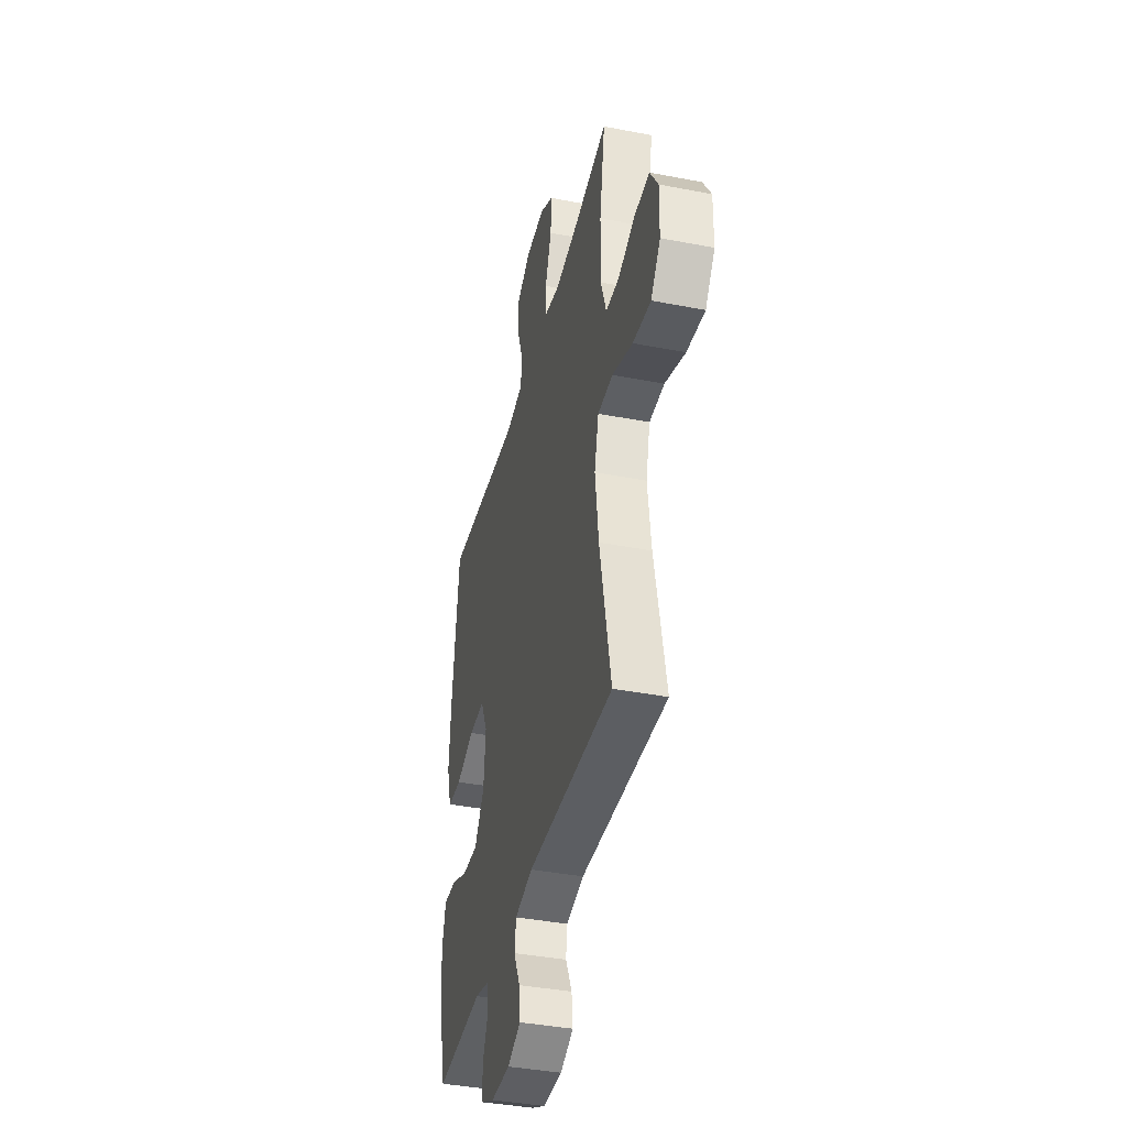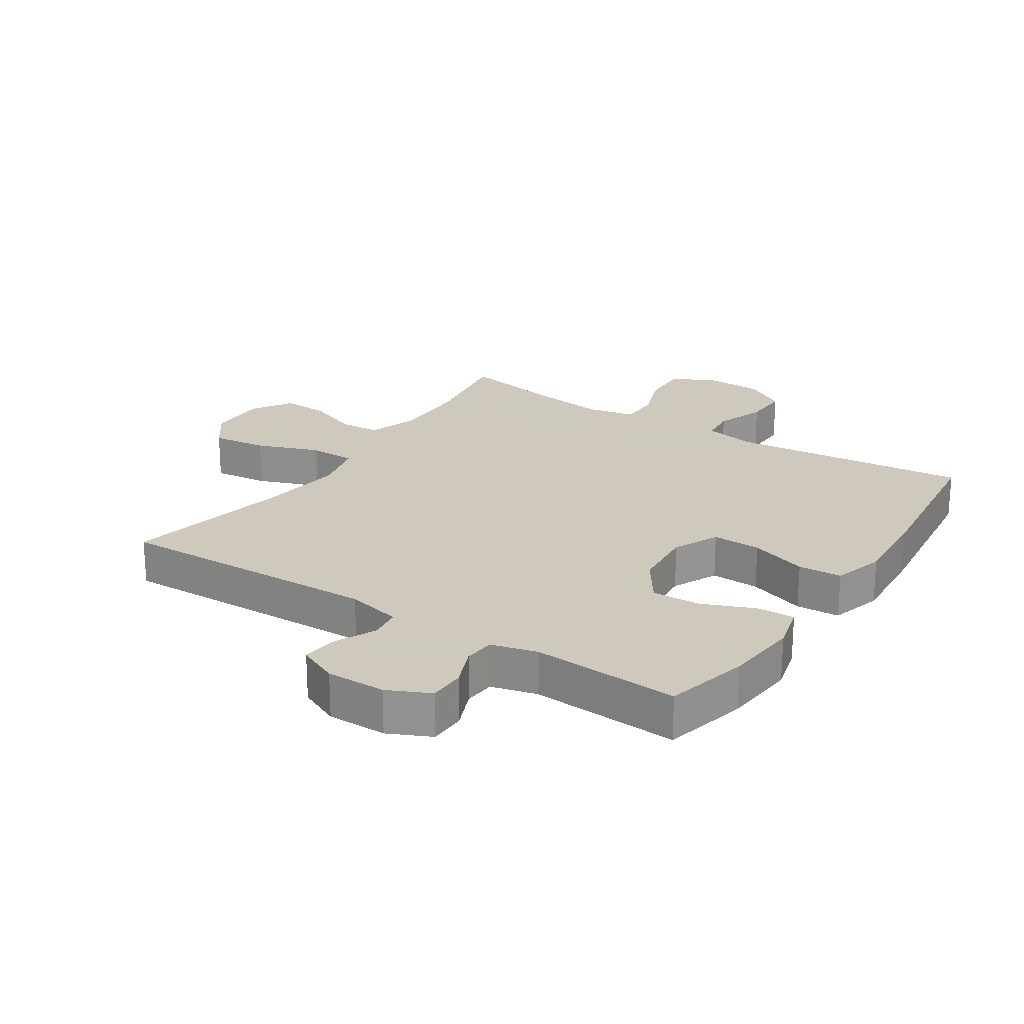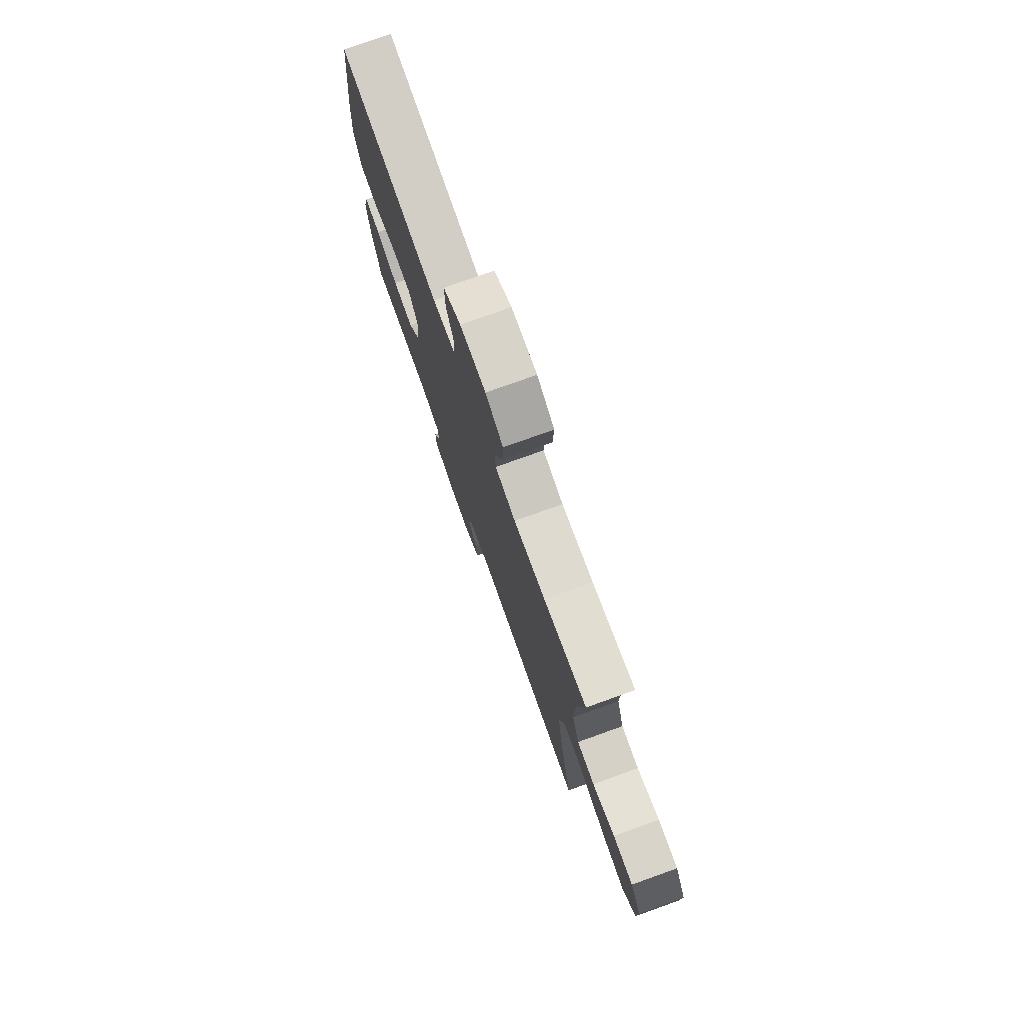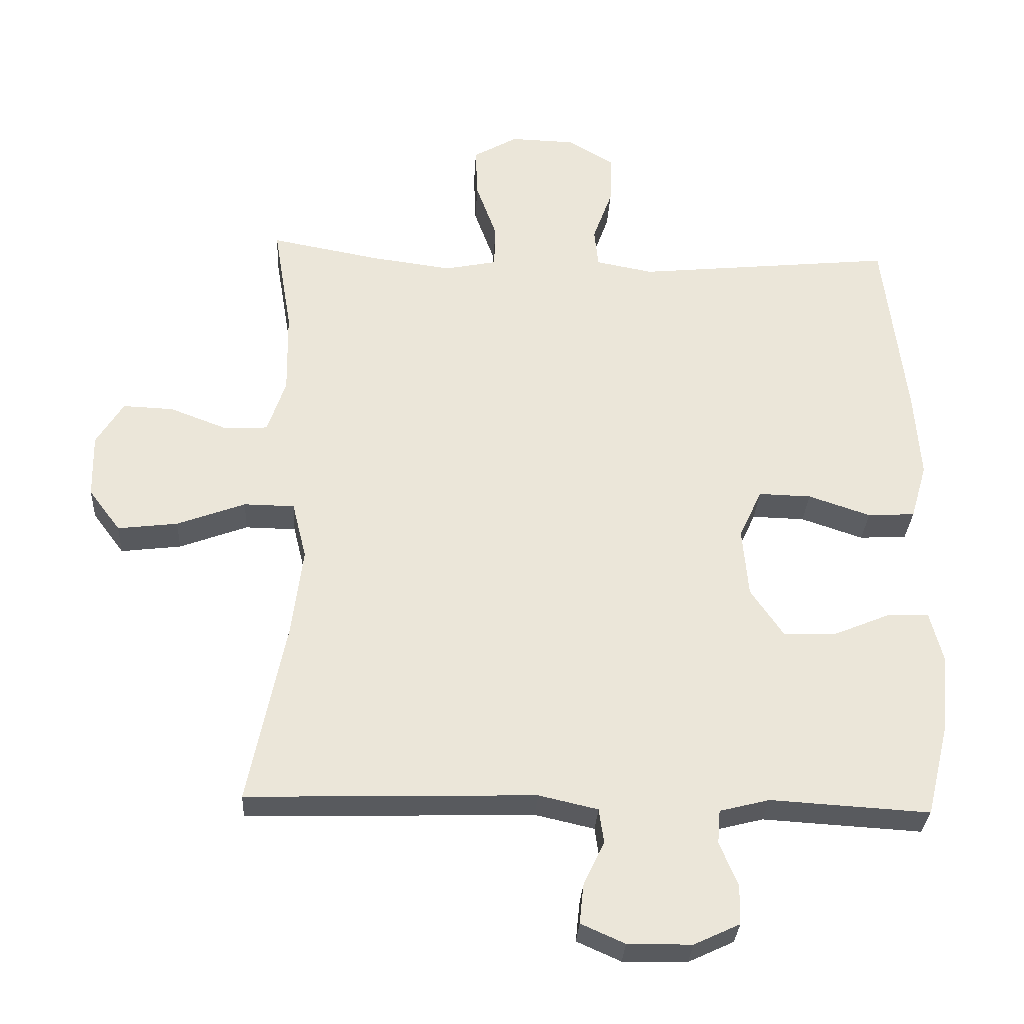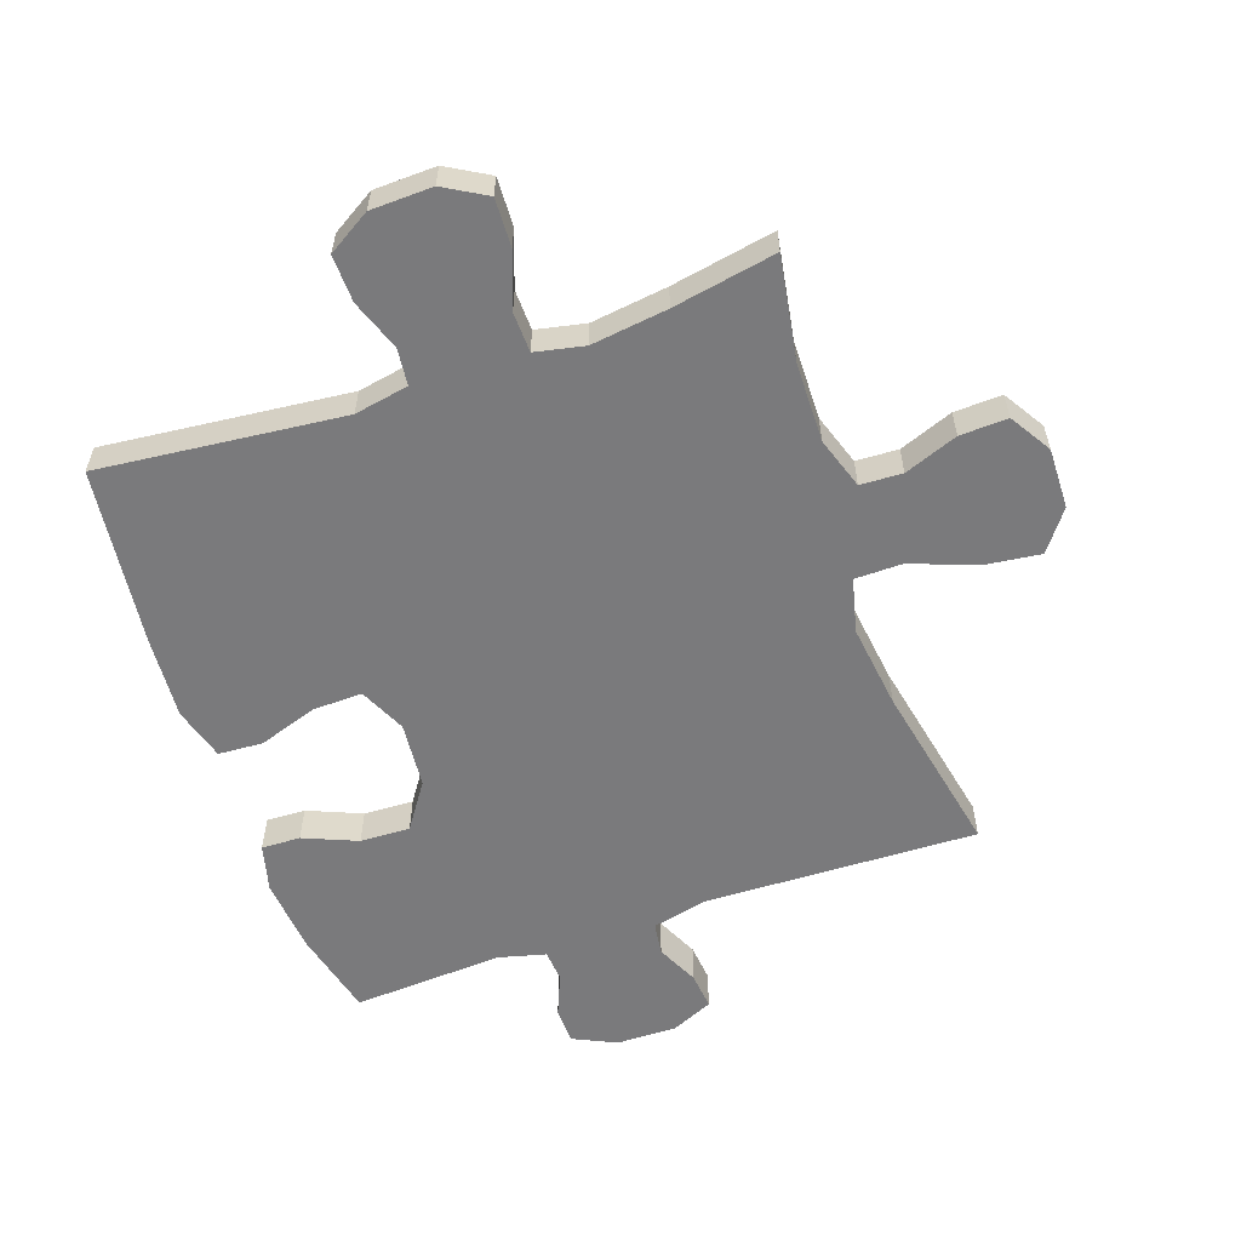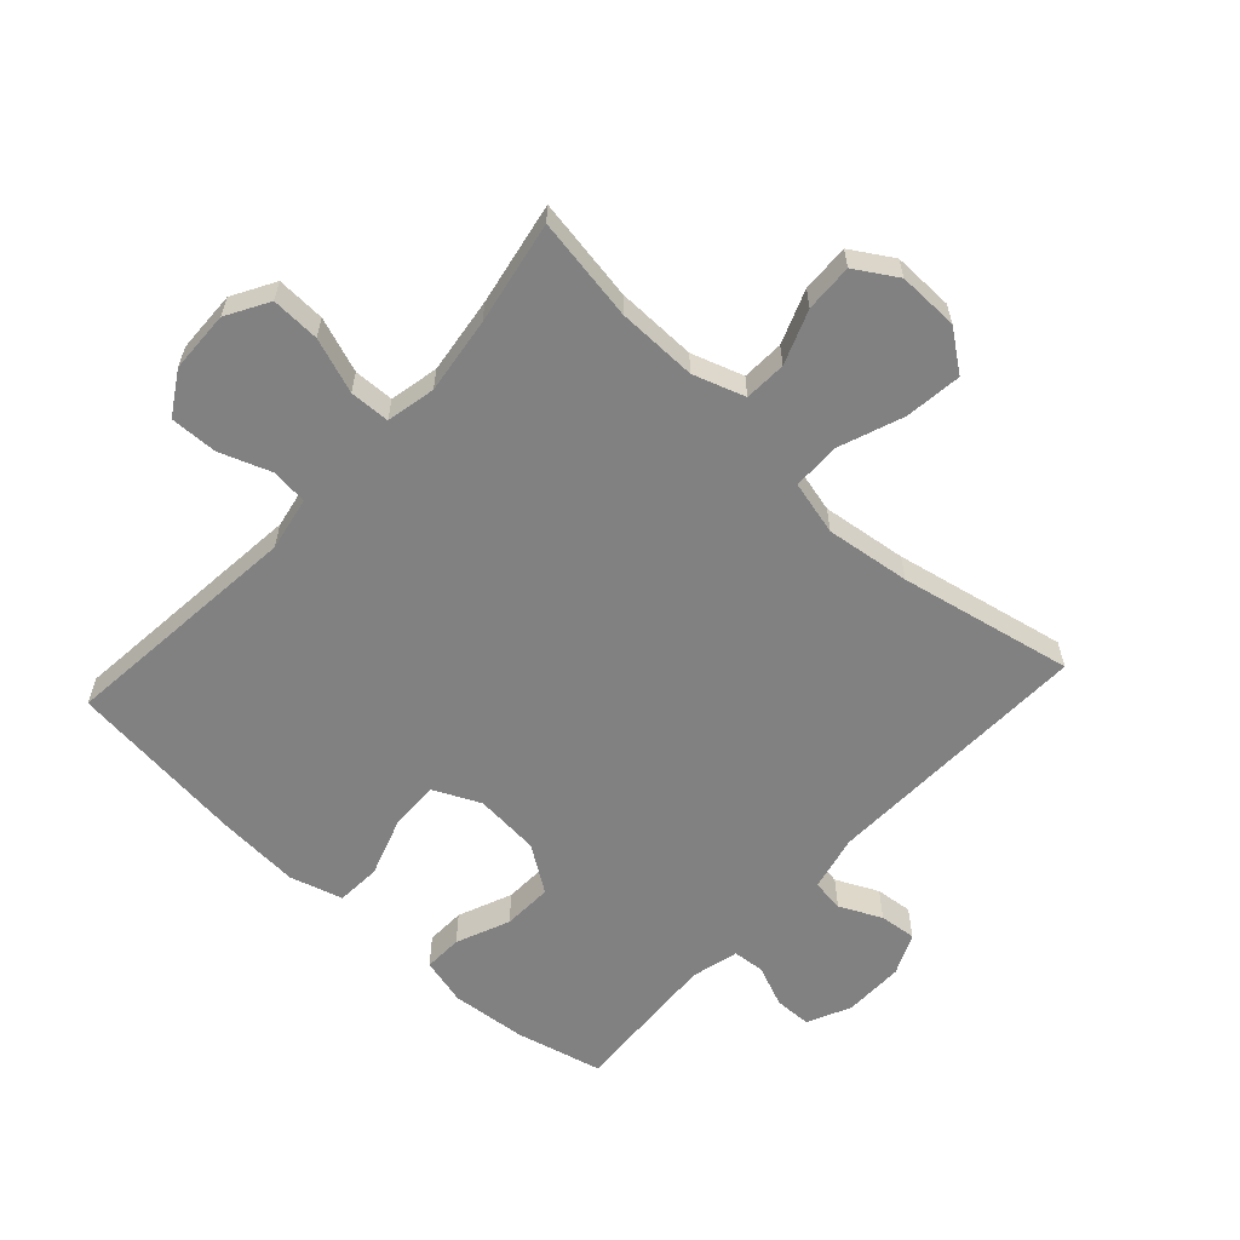
<metadata>
{"format":"obj","ext":"obj","renderer":"f3d","projection":"perspective","resolution":1024,"background":"white","views":[{"elev":-39.4,"azim":76.4,"up":"+Z"},{"elev":22.6,"azim":-146.7,"up":"+Y"},{"elev":77.1,"azim":70.3,"up":"+Z"},{"elev":-30.9,"azim":176.8,"up":"+Z"},{"elev":-58.2,"azim":19.1,"up":"+Y"},{"elev":-60.4,"azim":47.5,"up":"+Y"}]}
</metadata>
<code>
v -0.5 0.07 -0.5
v -0.533 0.07 -0.365
v -0.544 0.07 -0.246
v -0.525 0.07 -0.172
v -0.464 0.07 -0.174
v -0.38 0.07 -0.209
v -0.302 0.07 -0.212
v -0.253 0.07 -0.14
v -0.244 0.07 -0.037
v -0.278 0.07 0.036
v -0.356 0.07 0.034
v -0.448 0.07 0.003
v -0.518 0.07 0.007
v -0.542 0.07 0.09
v -0.533 0.07 0.219
v -0.5 0.07 0.5
v -0.117 0.07 0.461
v -0.032 0.07 0.477
v -0.026 0.07 0.535
v -0.055 0.07 0.615
v -0.057 0.07 0.689
v 0.01 0.07 0.73
v 0.107 0.07 0.733
v 0.173 0.07 0.695
v 0.17 0.07 0.619
v 0.139 0.07 0.533
v 0.141 0.07 0.47
v 0.218 0.07 0.454
v 0.338 0.07 0.47
v 0.5 0.07 0.5
v 0.473 0.07 0.338
v 0.471 0.07 0.213
v 0.498 0.07 0.132
v 0.564 0.07 0.129
v 0.648 0.07 0.161
v 0.723 0.07 0.164
v 0.763 0.07 0.099
v 0.761 0.07 0.004
v 0.714 0.07 -0.059
v 0.625 0.07 -0.048
v 0.524 0.07 -0.01
v 0.449 0.07 -0.011
v 0.428 0.07 -0.096
v 0.445 0.07 -0.229
v 0.5 0.07 -0.5
v 0.074 0.07 -0.487
v -0.014 0.07 -0.507
v -0.021 0.07 -0.558
v 0.01 0.07 -0.624
v 0.016 0.07 -0.682
v -0.049 0.07 -0.711
v -0.144 0.07 -0.71
v -0.212 0.07 -0.678
v -0.213 0.07 -0.62
v -0.186 0.07 -0.555
v -0.19 0.07 -0.505
v -0.264 0.07 -0.486
v -0.5 0 -0.5
v -0.533 0 -0.365
v -0.544 0 -0.246
v -0.525 0 -0.172
v -0.464 0 -0.174
v -0.38 0 -0.209
v -0.302 0 -0.212
v -0.253 0 -0.14
v -0.244 0 -0.037
v -0.278 0 0.036
v -0.356 0 0.034
v -0.448 0 0.003
v -0.518 0 0.007
v -0.542 0 0.09
v -0.533 0 0.219
v -0.5 0 0.5
v -0.117 0 0.461
v -0.032 0 0.477
v -0.026 0 0.535
v -0.055 0 0.615
v -0.057 0 0.689
v 0.01 0 0.73
v 0.107 0 0.733
v 0.173 0 0.695
v 0.17 0 0.619
v 0.139 0 0.533
v 0.141 0 0.47
v 0.218 0 0.454
v 0.338 0 0.47
v 0.5 0 0.5
v 0.473 0 0.338
v 0.471 0 0.213
v 0.498 0 0.132
v 0.564 0 0.129
v 0.648 0 0.161
v 0.723 0 0.164
v 0.763 0 0.099
v 0.761 0 0.004
v 0.714 0 -0.059
v 0.625 0 -0.048
v 0.524 0 -0.01
v 0.449 0 -0.011
v 0.428 0 -0.096
v 0.445 0 -0.229
v 0.5 0 -0.5
v 0.074 0 -0.487
v -0.014 0 -0.507
v -0.021 0 -0.558
v 0.01 0 -0.624
v 0.016 0 -0.682
v -0.049 0 -0.711
v -0.144 0 -0.71
v -0.212 0 -0.678
v -0.213 0 -0.62
v -0.186 0 -0.555
v -0.19 0 -0.505
v -0.264 0 -0.486
f 52 53 54 55
f 52 55 56
f 51 52 56
f 48 49 50 51
f 47 48 51 56
f 46 47 56 57
f 44 45 46
f 43 44 46 57
f 38 39 40 41
f 38 41 42
f 37 38 42
f 34 35 36 37
f 33 34 37 42
f 32 33 42
f 31 32 42 43
f 29 30 31
f 28 29 31 43
f 23 24 25 26
f 23 26 27
f 22 23 27
f 19 20 21 22
f 18 19 22 27
f 17 18 27 28
f 15 16 17
f 11 12 13 14
f 10 11 14 15
f 3 4 5 6
f 3 6 7
f 2 3 7
f 1 2 7
f 57 1 7
f 43 57 7 8
f 28 43 8 9
f 10 15 17 28
f 9 10 28
f 112 111 110 109
f 113 112 109
f 113 109 108
f 108 107 106 105
f 113 108 105 104
f 114 113 104 103
f 103 102 101
f 114 103 101 100
f 98 97 96 95
f 99 98 95
f 99 95 94
f 94 93 92 91
f 99 94 91 90
f 99 90 89
f 100 99 89 88
f 88 87 86
f 100 88 86 85
f 83 82 81 80
f 84 83 80
f 84 80 79
f 79 78 77 76
f 84 79 76 75
f 85 84 75 74
f 74 73 72
f 71 70 69 68
f 72 71 68 67
f 63 62 61 60
f 64 63 60
f 64 60 59
f 64 59 58
f 64 58 114
f 65 64 114 100
f 66 65 100 85
f 85 74 72 67
f 85 67 66
f 1 58 59 2
f 2 59 60 3
f 3 60 61 4
f 4 61 62 5
f 5 62 63 6
f 6 63 64 7
f 7 64 65 8
f 8 65 66 9
f 9 66 67 10
f 10 67 68 11
f 11 68 69 12
f 12 69 70 13
f 13 70 71 14
f 14 71 72 15
f 15 72 73 16
f 16 73 74 17
f 17 74 75 18
f 18 75 76 19
f 19 76 77 20
f 20 77 78 21
f 21 78 79 22
f 22 79 80 23
f 23 80 81 24
f 24 81 82 25
f 25 82 83 26
f 26 83 84 27
f 27 84 85 28
f 28 85 86 29
f 29 86 87 30
f 30 87 88 31
f 31 88 89 32
f 32 89 90 33
f 33 90 91 34
f 34 91 92 35
f 35 92 93 36
f 36 93 94 37
f 37 94 95 38
f 38 95 96 39
f 39 96 97 40
f 40 97 98 41
f 41 98 99 42
f 42 99 100 43
f 43 100 101 44
f 44 101 102 45
f 45 102 103 46
f 46 103 104 47
f 47 104 105 48
f 48 105 106 49
f 49 106 107 50
f 50 107 108 51
f 51 108 109 52
f 52 109 110 53
f 53 110 111 54
f 54 111 112 55
f 55 112 113 56
f 56 113 114 57
f 57 114 58 1

</code>
